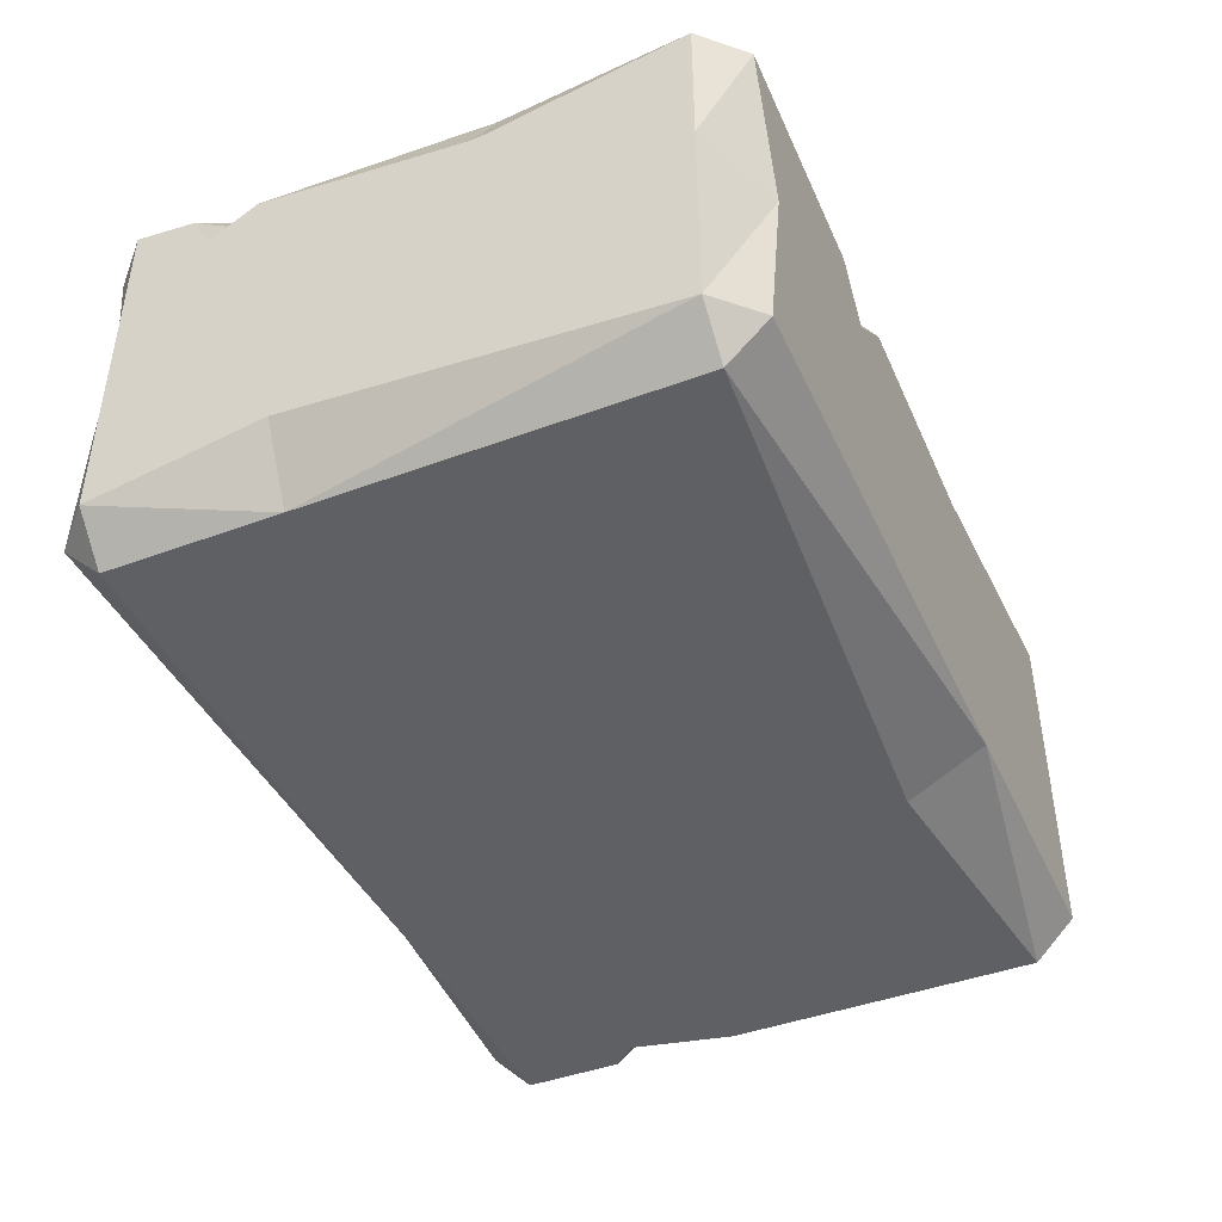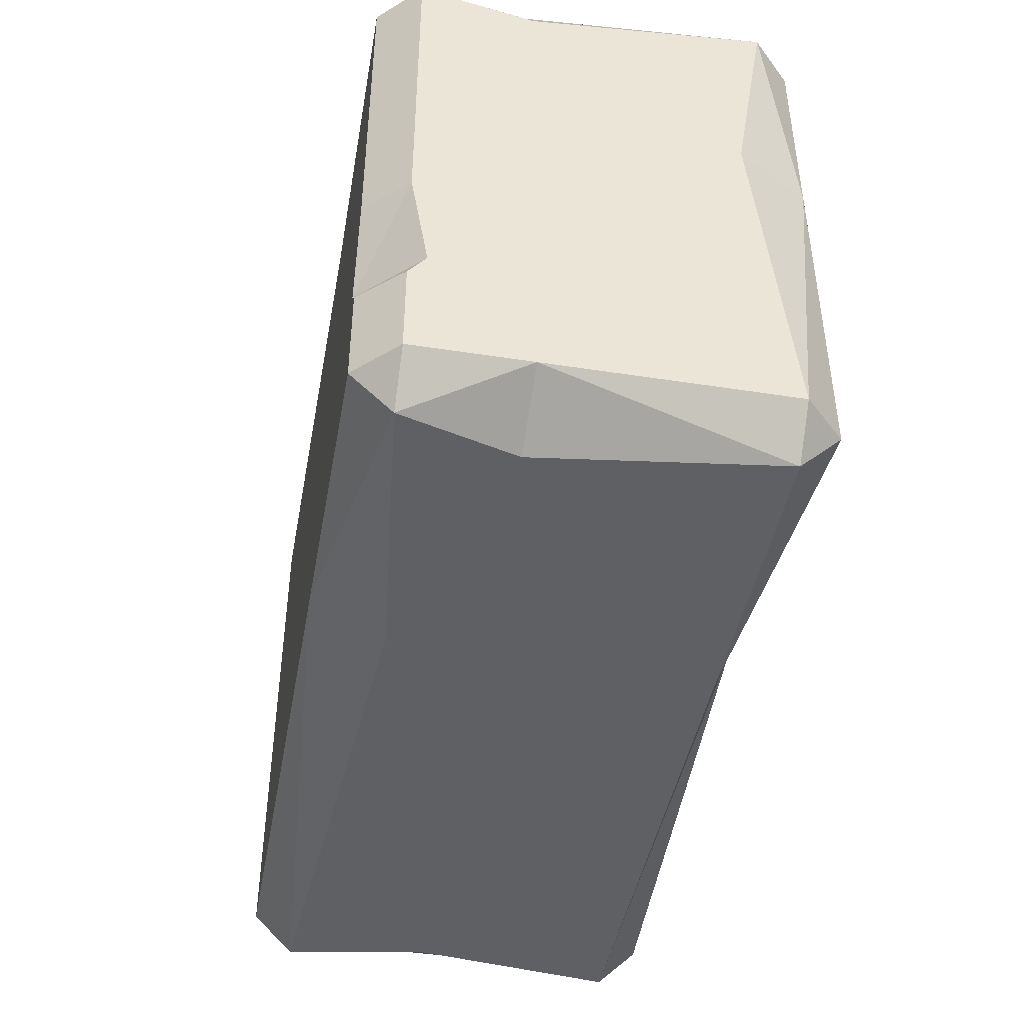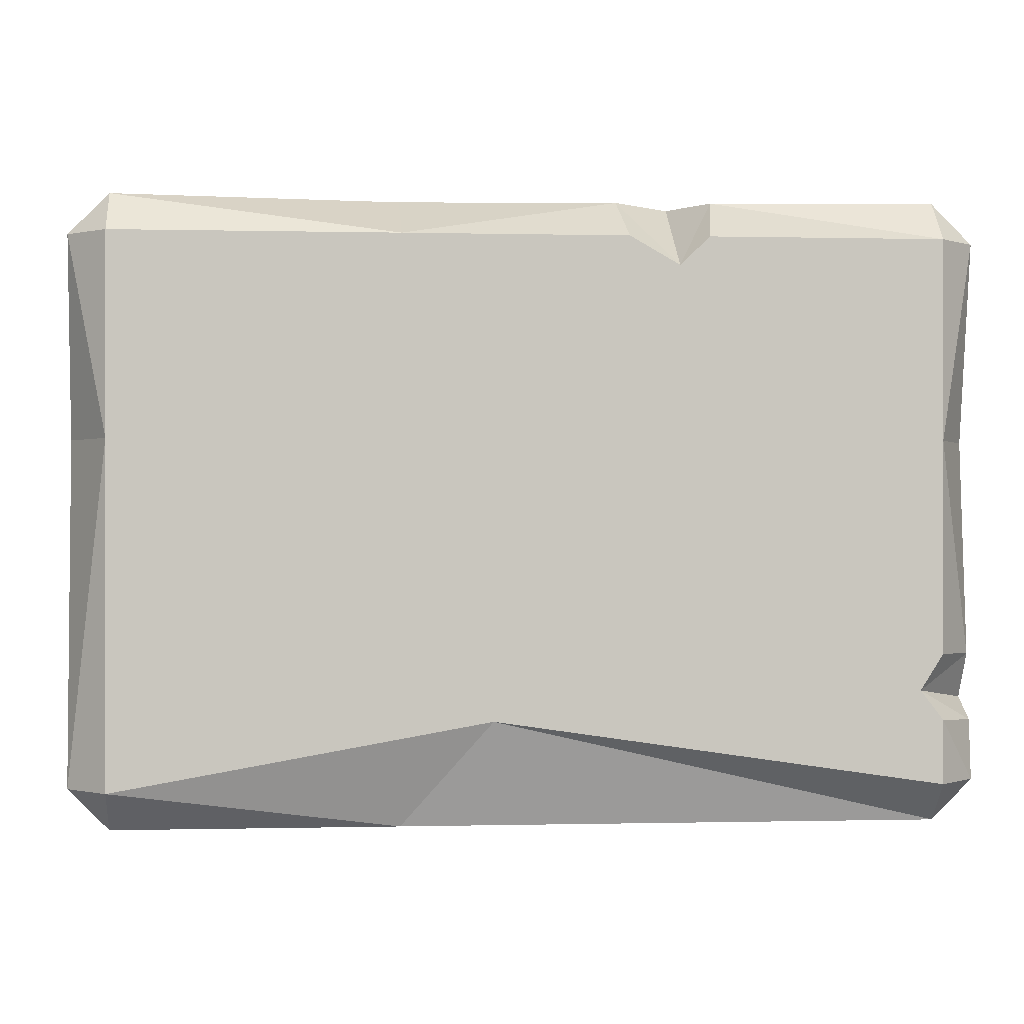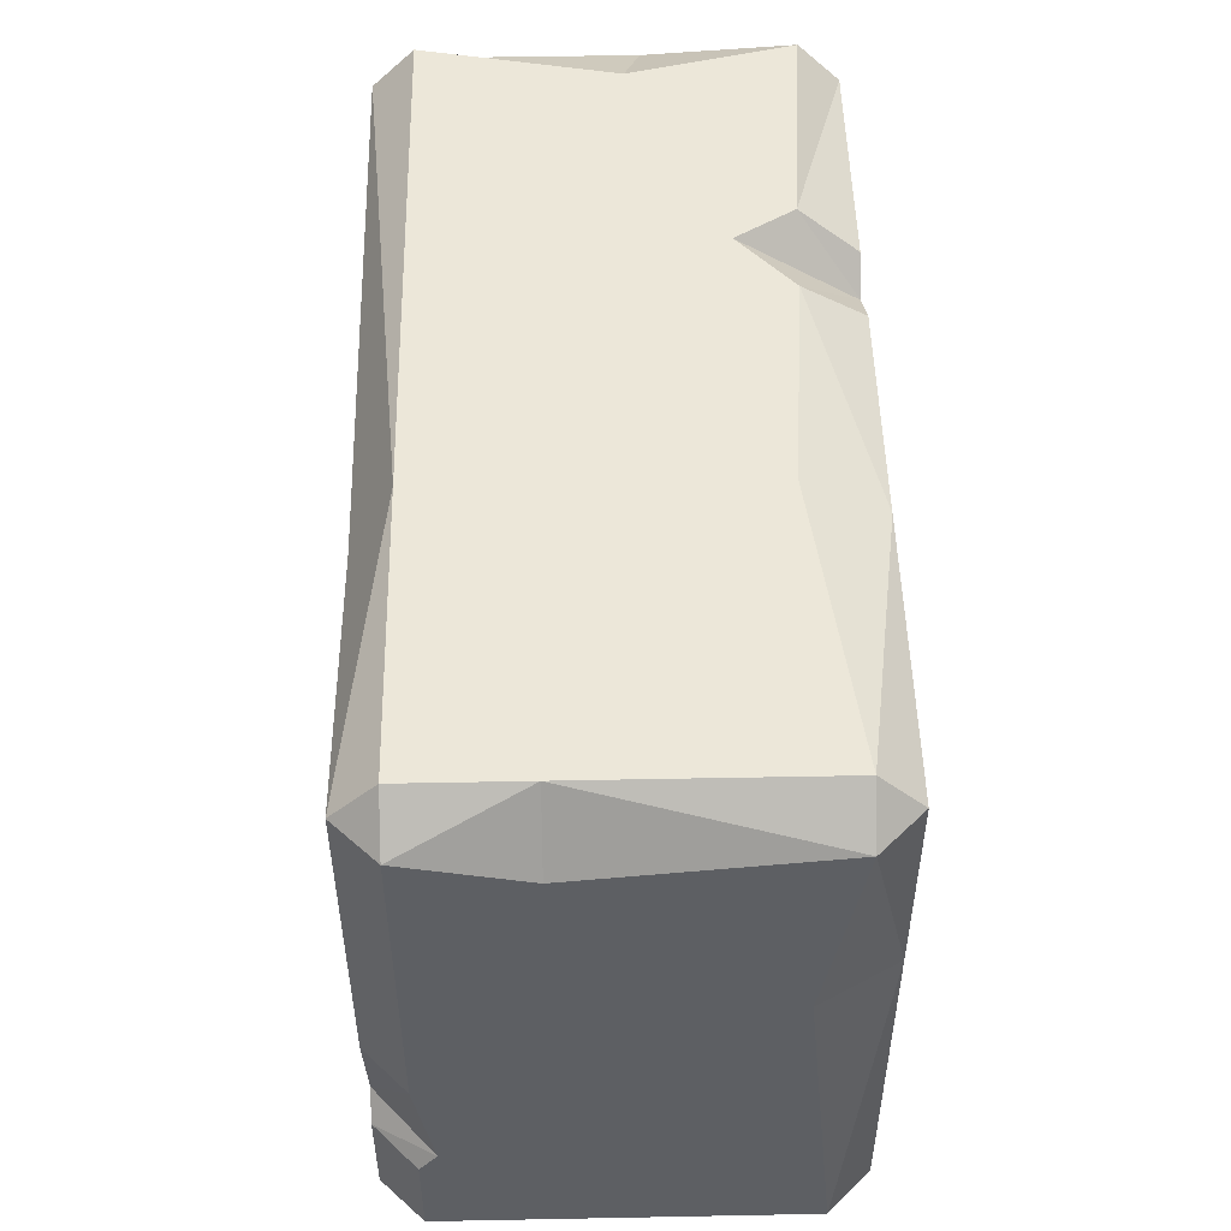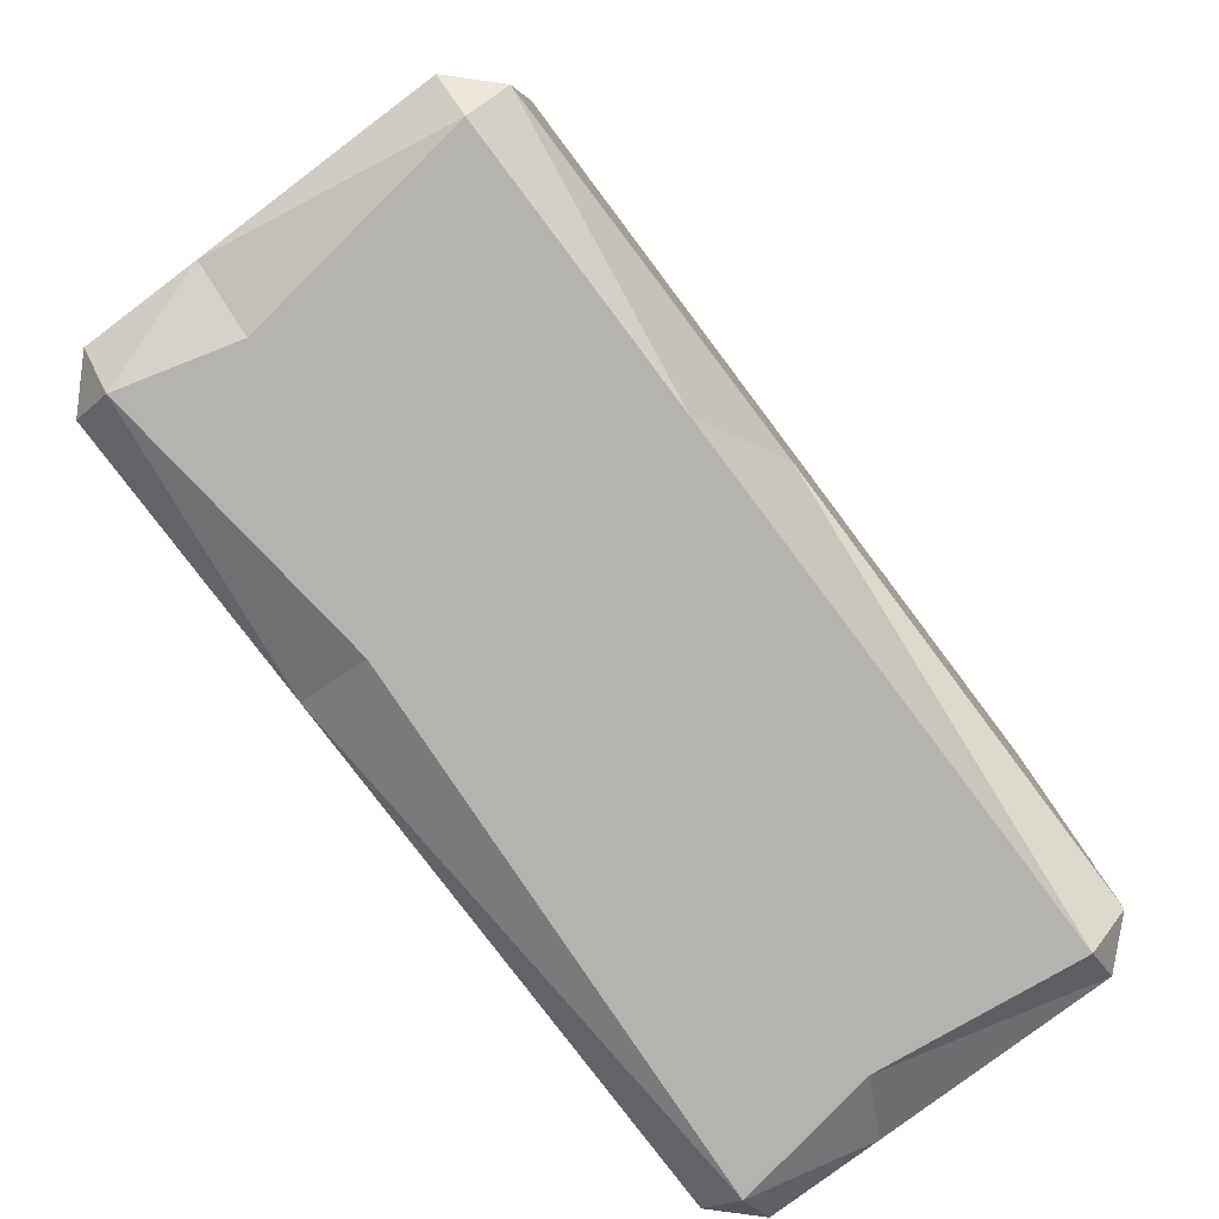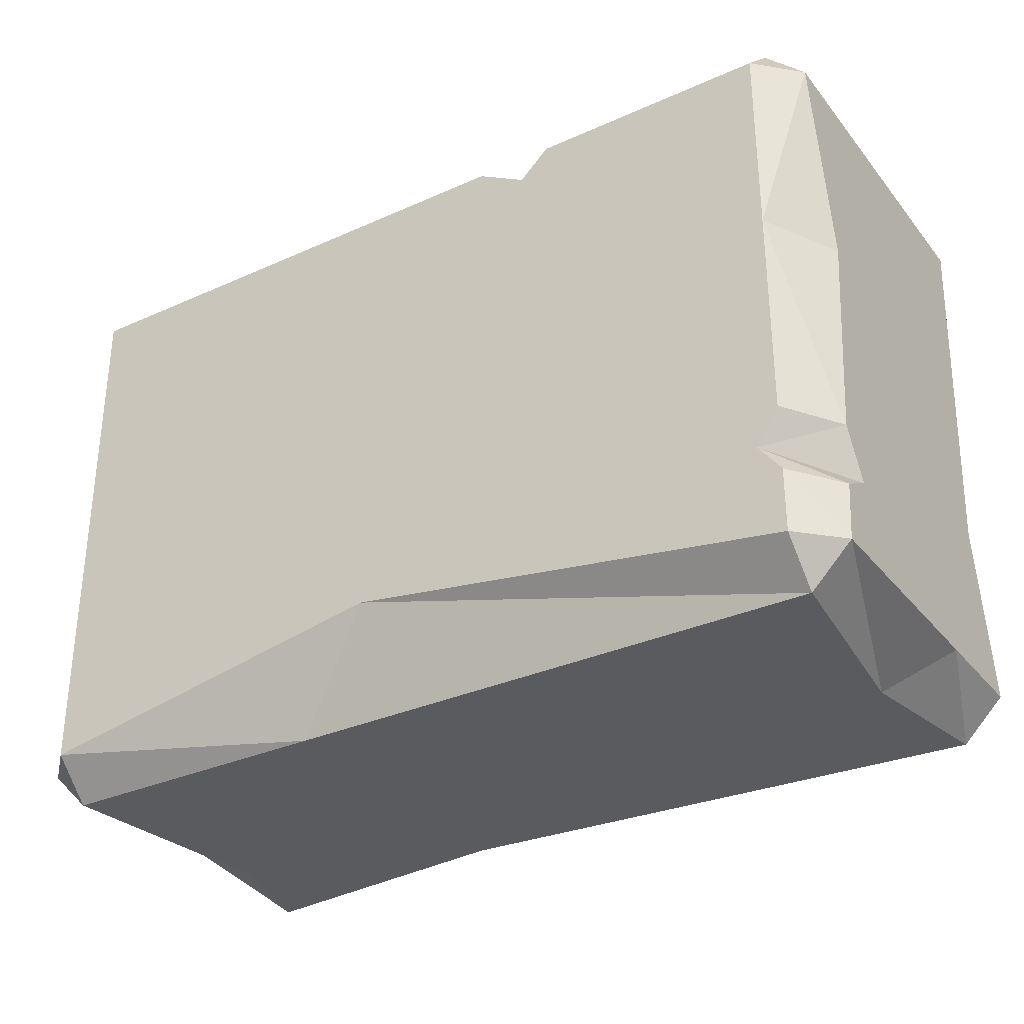
<metadata>
{"format":"obj","ext":"obj","renderer":"f3d","projection":"perspective","resolution":1024,"background":"white","views":[{"elev":-43.7,"azim":-66.4,"up":"+Y"},{"elev":-44.4,"azim":79.7,"up":"+Z"},{"elev":-0.1,"azim":174.8,"up":"+Z"},{"elev":50.0,"azim":88.8,"up":"+Z"},{"elev":-79.9,"azim":127.0,"up":"+Z"},{"elev":-32.2,"azim":-147.9,"up":"+Z"}]}
</metadata>
<code>
o SM_Prop_StoneBlock_01
v -31.22 -16.29 -7.623
v 9.651 -16.29 17.77
v -31.22 -16.29 20.57
v 9.651 -13.2 23.66
v -28.28 1.158 23.66
v -31.22 -13.2 23.66
v -34.31 -4.611 -20.57
v -34.31 -10.85 -7.623
v -34.31 2.445 20.57
v -34.31 -13.2 20.57
v -11.13 16.29 18.42
v -31.22 16.29 5.366
v -13.4 16.29 20.57
v 28.83 -4.611 -23.66
v 9.651 -10.76 -23.66
v -29.34 -2.174 -23.66
v -31.22 -13.2 -23.66
v 31.22 -13.2 23.66
v 34.31 -13.2 20.57
v 31.22 -4.612 23.66
v 34.31 -4.612 18.56
v -31.22 16.29 20.57
v -34.31 13.2 20.57
v -34.31 10.27 5.366
v -7.348 16.29 20.57
v -6.896 11.7 23.66
v 9.651 16.29 20.57
v 9.651 10.5 23.66
v 31.22 16.29 20.57
v 34.31 13.2 20.57
v 31.22 16.29 5.366
v 34.31 10.73 5.366
v -34.31 -13.2 -20.57
v -31.22 16.29 -20.57
v 2.832 16.29 -15.56
v -31.22 13.2 -23.66
v 9.651 13.2 -23.66
v 34.31 -4.611 -20.57
v 31.22 -13.2 -23.66
v 34.31 -13.2 -20.57
v -31.22 -16.29 -20.57
v 9.651 -16.29 -20.57
v 31.22 -16.29 20.57
v -31.22 13.2 23.66
v 31.22 13.2 23.66
v -34.31 13.2 -20.57
v 34.31 13.2 -20.57
v 31.22 13.2 -23.66
v 31.22 16.29 -20.57
v 31.22 -16.29 -20.57
v -31.22 16.29 -10.72
v -29.48 16.29 -13.48
v -31.22 16.29 -15.74
v -34.31 12.12 -10.98
v 31.22 -16.29 -3.487
v 29.55 -16.29 -11.21
v 31.22 -16.29 -13.05
v 34.31 -13.2 -13.41
v 34.31 -13.2 -3.816
v 34.31 -11.9 -11.73
v -14.17 12.01 23.66
v -11.44 7.723 23.66
v -34.31 12.69 -16.03
v -34.31 9.966 -14.5
f 1 2 3
f 4 5 6
f 7 8 9
f 9 8 10
f 11 12 13
f 14 15 16
f 16 15 17
f 3 10 1
f 1 10 8
f 6 3 4
f 4 3 2
f 6 5 10
f 10 5 9
f 18 19 20
f 20 19 21
f 22 12 23
f 23 12 24
f 25 26 27
f 27 26 28
f 29 30 31
f 31 30 32
f 16 17 7
f 7 17 33
f 34 35 36
f 36 35 37
f 14 38 39
f 39 38 40
f 41 17 42
f 42 17 15
f 10 3 6
f 43 19 18
f 22 23 44
f 30 29 45
f 36 46 34
f 47 48 49
f 41 33 17
f 40 50 39
f 29 31 27
f 27 31 11
f 35 49 37
f 37 49 48
f 14 39 15
f 15 39 42
f 42 39 50
f 2 43 4
f 4 43 18
f 18 20 4
f 28 45 27
f 27 45 29
f 49 35 31
f 31 35 11
f 51 35 52
f 35 53 52
f 24 12 54
f 54 12 51
f 8 7 33
f 8 33 1
f 1 33 41
f 41 42 1
f 1 42 2
f 55 42 56
f 42 57 56
f 57 50 58
f 58 50 40
f 59 60 38
f 58 38 60
f 32 47 31
f 31 47 49
f 47 32 38
f 38 32 21
f 21 32 30
f 21 30 20
f 20 30 45
f 4 20 28
f 28 20 45
f 26 4 28
f 5 44 9
f 9 44 23
f 23 24 9
f 9 24 7
f 7 24 54
f 36 16 46
f 46 16 7
f 14 16 37
f 37 16 36
f 48 14 37
f 47 38 48
f 48 38 14
f 13 12 22
f 44 61 22
f 22 61 13
f 5 61 44
f 27 11 25
f 13 61 11
f 11 61 62
f 26 62 4
f 61 5 62
f 5 4 62
f 62 26 11
f 11 26 25
f 38 21 59
f 59 21 19
f 43 55 19
f 19 55 59
f 55 56 59
f 59 56 60
f 56 57 60
f 60 57 58
f 40 38 58
f 43 2 55
f 55 2 42
f 57 42 50
f 53 35 34
f 63 53 46
f 46 53 34
f 64 52 63
f 63 52 53
f 51 52 54
f 54 52 64
f 12 11 51
f 51 11 35
f 7 63 46
f 54 64 7
f 7 64 63

</code>
